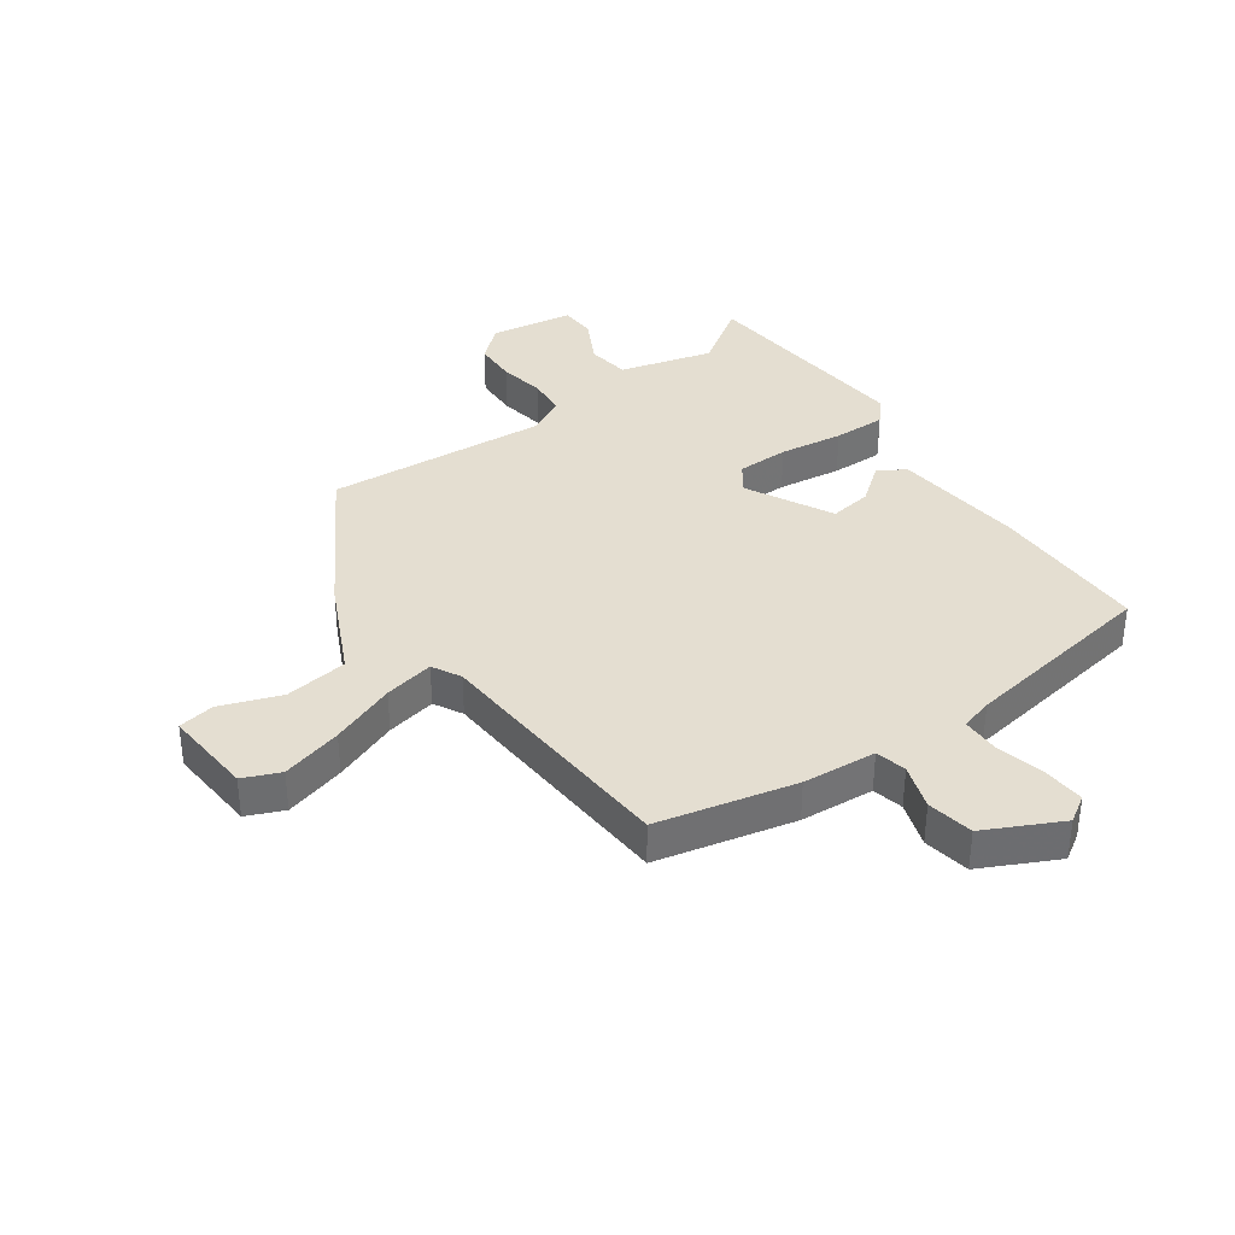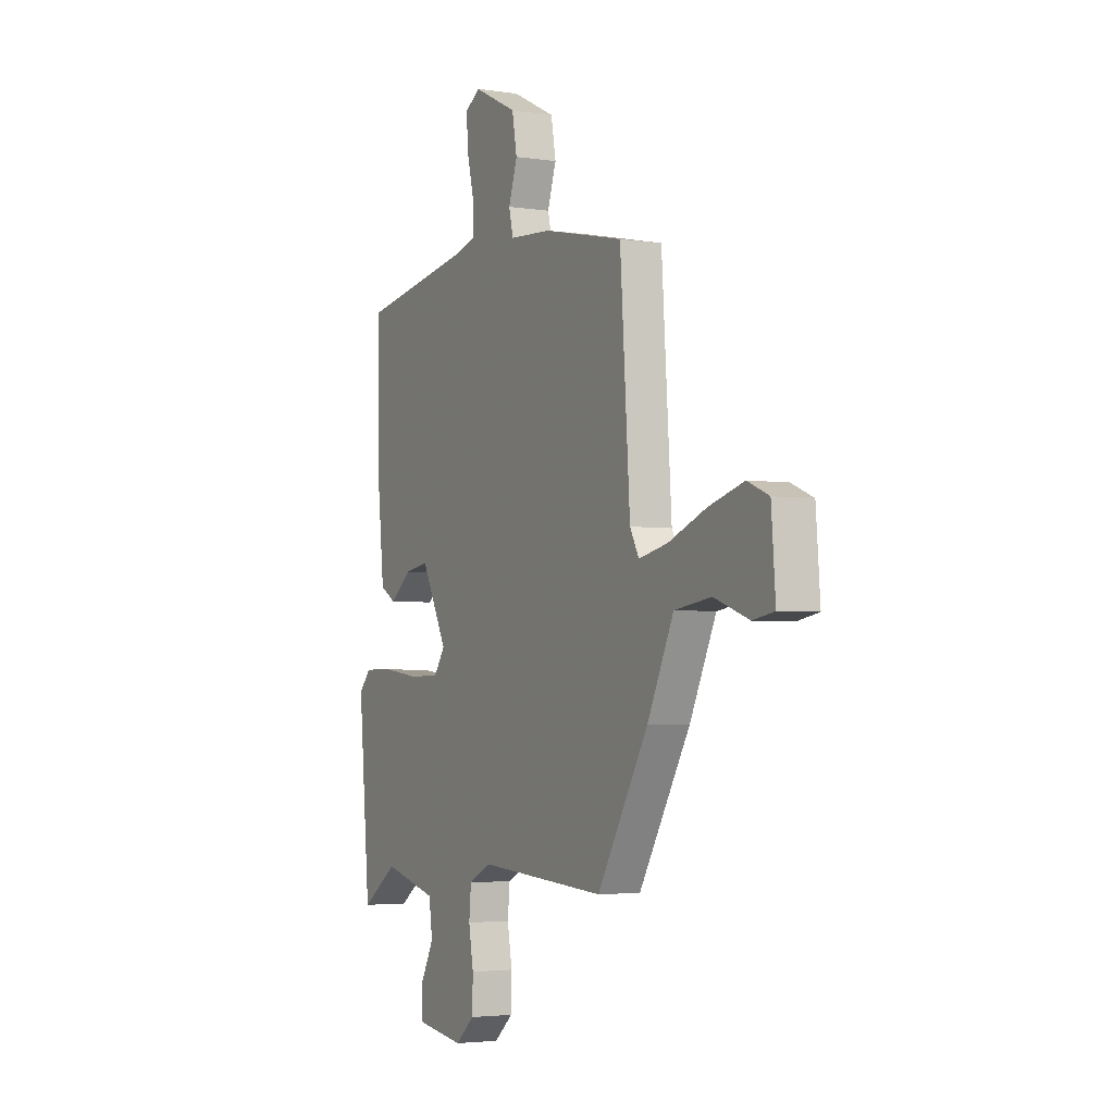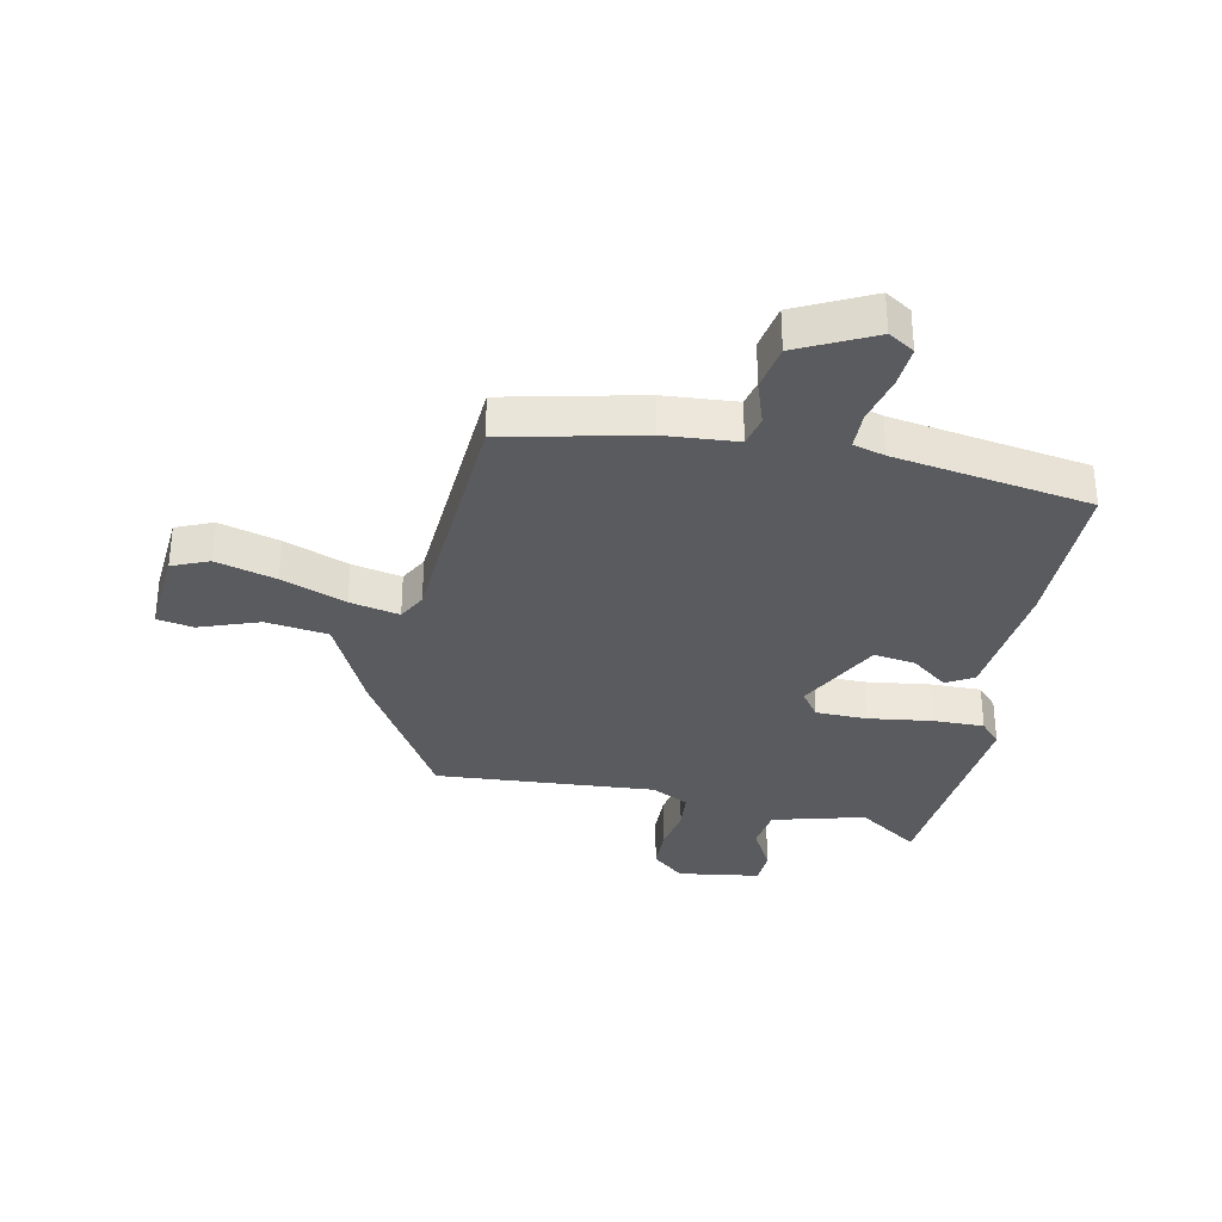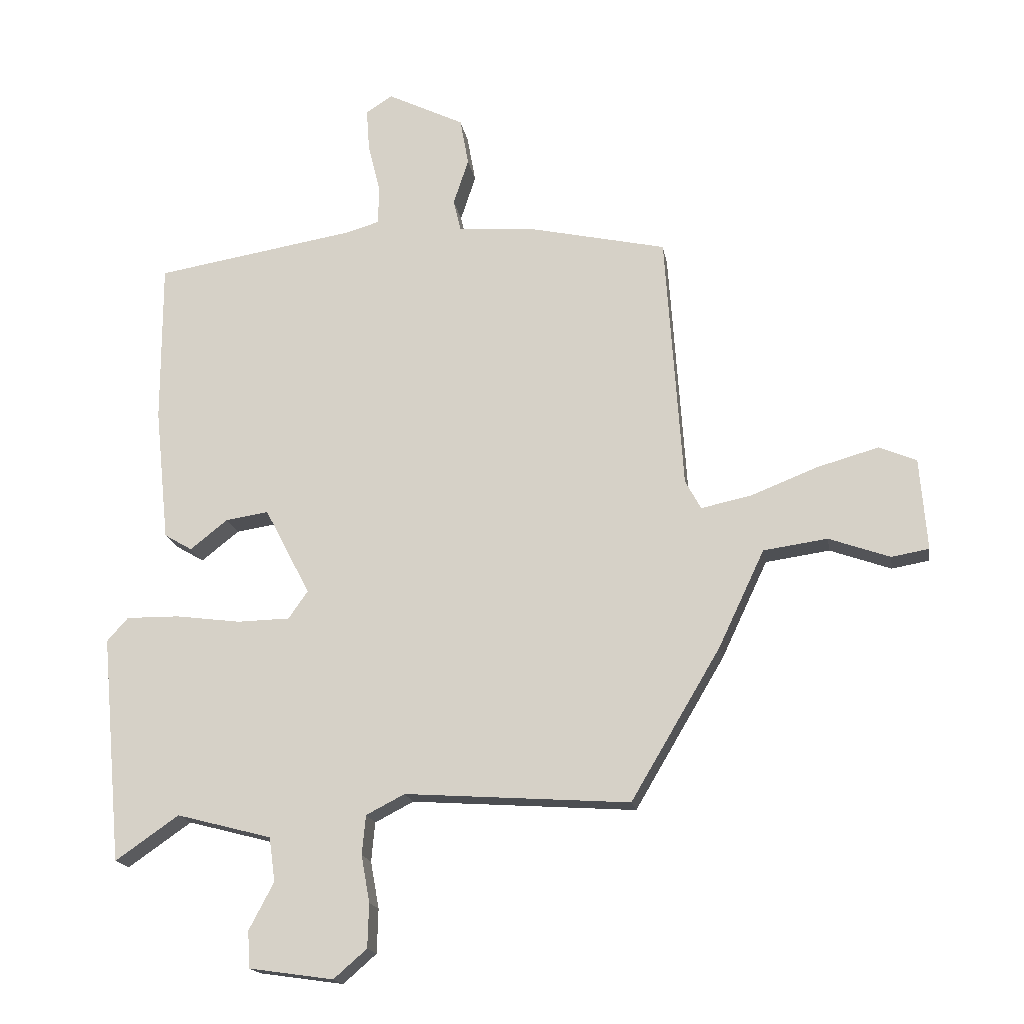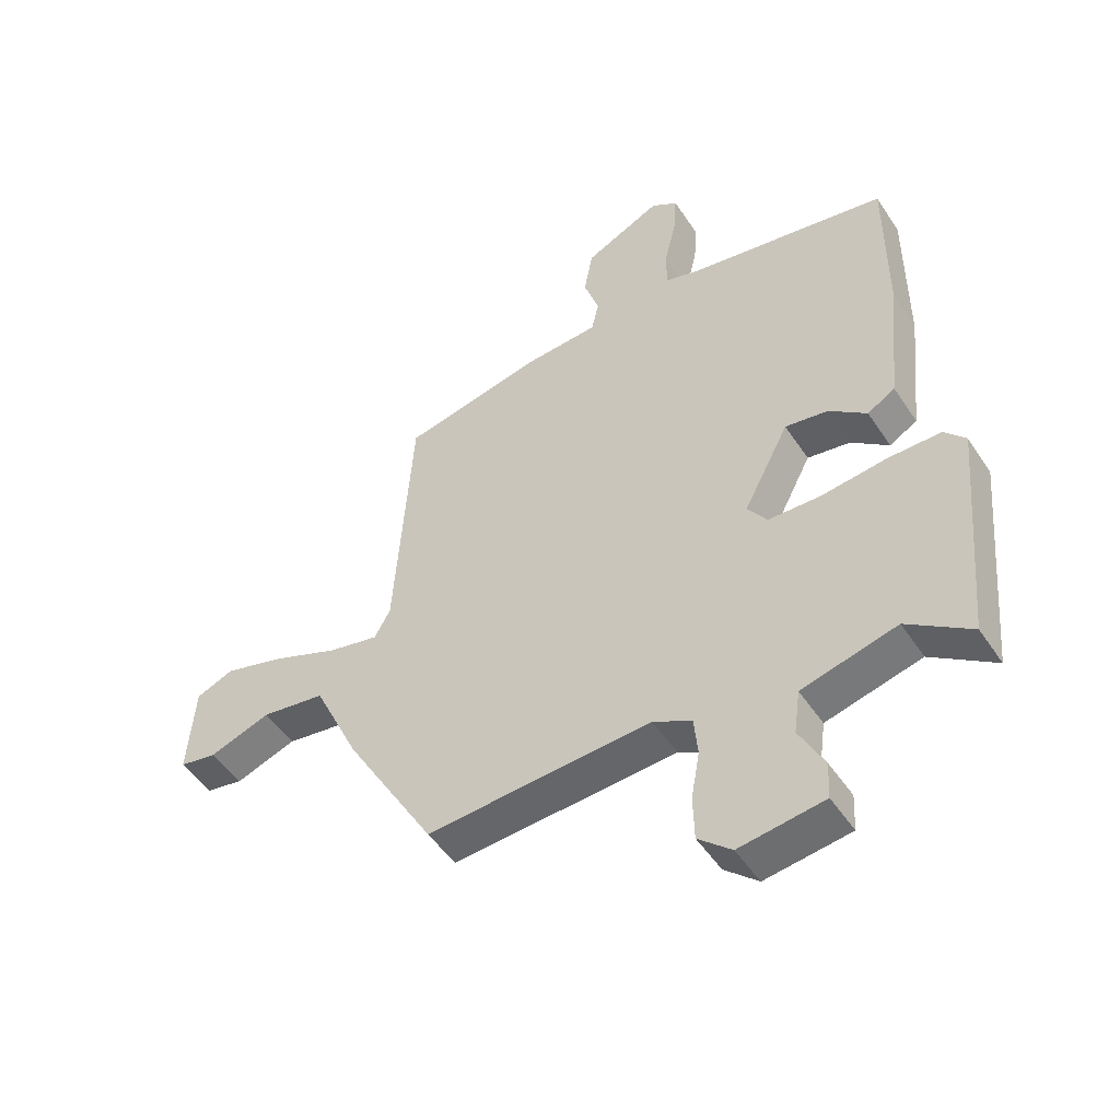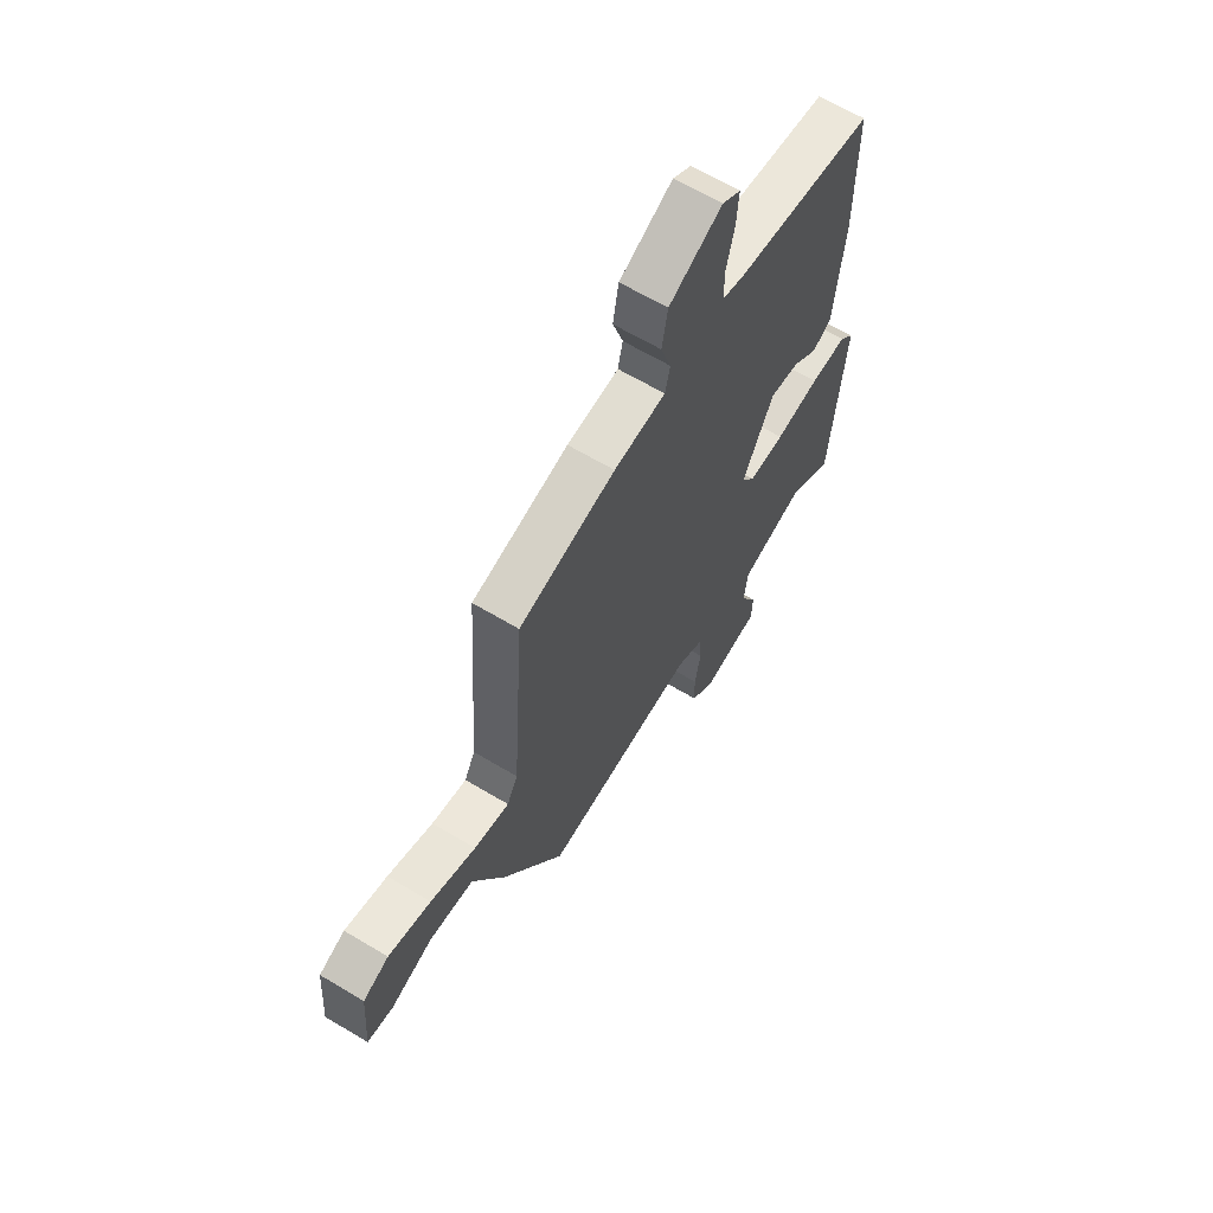
<metadata>
{"format":"obj","ext":"obj","renderer":"f3d","projection":"perspective","resolution":1024,"background":"white","views":[{"elev":36.4,"azim":-35.1,"up":"+Y"},{"elev":-3.4,"azim":-117.4,"up":"+Z"},{"elev":-32.9,"azim":-11.4,"up":"+Y"},{"elev":-17.3,"azim":-170.6,"up":"+Z"},{"elev":-49.4,"azim":32.2,"up":"+Z"},{"elev":64.4,"azim":-58.9,"up":"+Z"}]}
</metadata>
<code>
v 0.496 0.07 -0.554
v 0.391 0.07 -0.481
v 0.234 0.07 -0.522
v 0.224 0.07 -0.595
v 0.265 0.07 -0.673
v 0.262 0.07 -0.734
v 0.122 0.07 -0.754
v 0.067 0.07 -0.706
v 0.065 0.07 -0.633
v 0.079 0.07 -0.555
v 0.073 0.07 -0.49
v 0.009 0.07 -0.457
v -0.363 0.07 -0.482
v -0.511 0.07 -0.232
v -0.587 0.07 -0.071
v -0.693 0.07 -0.056
v -0.794 0.07 -0.092
v -0.856 0.07 -0.081
v -0.844 0.07 0.071
v -0.782 0.07 0.097
v -0.68 0.07 0.068
v -0.571 0.07 0.025
v -0.487 0.07 0.007
v -0.461 0.07 0.055
v -0.432 0.07 0.481
v -0.201 0.07 0.532
v -0.077 0.07 0.541
v -0.065 0.07 0.593
v -0.09 0.07 0.669
v -0.076 0.07 0.747
v 0.051 0.07 0.809
v 0.095 0.07 0.781
v 0.09 0.07 0.711
v 0.07 0.07 0.629
v 0.071 0.07 0.565
v 0.125 0.07 0.549
v 0.458 0.07 0.494
v 0.458 0.07 0.226
v 0.435 0.07 0.005
v 0.389 0.07 -0.022
v 0.327 0.07 0.027
v 0.256 0.07 0.038
v 0.181 0.07 -0.106
v 0.213 0.07 -0.152
v 0.3 0.07 -0.154
v 0.407 0.07 -0.14
v 0.495 0.07 -0.139
v 0.53 0.07 -0.178
v 0.496 0 -0.554
v 0.391 0 -0.481
v 0.234 0 -0.522
v 0.224 0 -0.595
v 0.265 0 -0.673
v 0.262 0 -0.734
v 0.122 0 -0.754
v 0.067 0 -0.706
v 0.065 0 -0.633
v 0.079 0 -0.555
v 0.073 0 -0.49
v 0.009 0 -0.457
v -0.363 0 -0.482
v -0.511 0 -0.232
v -0.587 0 -0.071
v -0.693 0 -0.056
v -0.794 0 -0.092
v -0.856 0 -0.081
v -0.844 0 0.071
v -0.782 0 0.097
v -0.68 0 0.068
v -0.571 0 0.025
v -0.487 0 0.007
v -0.461 0 0.055
v -0.432 0 0.481
v -0.201 0 0.532
v -0.077 0 0.541
v -0.065 0 0.593
v -0.09 0 0.669
v -0.076 0 0.747
v 0.051 0 0.809
v 0.095 0 0.781
v 0.09 0 0.711
v 0.07 0 0.629
v 0.071 0 0.565
v 0.125 0 0.549
v 0.458 0 0.494
v 0.458 0 0.226
v 0.435 0 0.005
v 0.389 0 -0.022
v 0.327 0 0.027
v 0.256 0 0.038
v 0.181 0 -0.106
v 0.213 0 -0.152
v 0.3 0 -0.154
v 0.407 0 -0.14
v 0.495 0 -0.139
v 0.53 0 -0.178
f 48 1 2
f 47 48 2
f 46 47 2
f 45 46 2
f 44 45 2 3
f 43 44 3 4
f 39 40 41
f 38 39 41
f 37 38 41
f 36 37 41
f 35 36 41 42
f 32 33 34
f 31 32 34
f 30 31 34
f 29 30 34
f 28 29 34
f 27 28 34 35
f 24 25 26 27
f 35 42 43
f 27 35 43
f 24 27 43
f 23 24 43
f 20 21 22
f 19 20 22
f 18 19 22
f 17 18 22
f 16 17 22
f 15 16 22 23
f 15 23 43
f 14 15 43
f 13 14 43
f 12 13 43
f 8 9 10
f 7 8 10
f 6 7 10
f 5 6 10
f 4 5 10
f 4 10 11
f 43 4 11
f 11 12 43
f 50 49 96
f 50 96 95
f 50 95 94
f 50 94 93
f 51 50 93 92
f 52 51 92 91
f 89 88 87
f 89 87 86
f 89 86 85
f 89 85 84
f 90 89 84 83
f 82 81 80
f 82 80 79
f 82 79 78
f 82 78 77
f 82 77 76
f 83 82 76 75
f 75 74 73 72
f 91 90 83
f 91 83 75
f 91 75 72
f 91 72 71
f 70 69 68
f 70 68 67
f 70 67 66
f 70 66 65
f 70 65 64
f 71 70 64 63
f 91 71 63
f 91 63 62
f 91 62 61
f 91 61 60
f 58 57 56
f 58 56 55
f 58 55 54
f 58 54 53
f 58 53 52
f 59 58 52
f 59 52 91
f 91 60 59
f 1 49 50 2
f 2 50 51 3
f 3 51 52 4
f 4 52 53 5
f 5 53 54 6
f 6 54 55 7
f 7 55 56 8
f 8 56 57 9
f 9 57 58 10
f 10 58 59 11
f 11 59 60 12
f 12 60 61 13
f 13 61 62 14
f 14 62 63 15
f 15 63 64 16
f 16 64 65 17
f 17 65 66 18
f 18 66 67 19
f 19 67 68 20
f 20 68 69 21
f 21 69 70 22
f 22 70 71 23
f 23 71 72 24
f 24 72 73 25
f 25 73 74 26
f 26 74 75 27
f 27 75 76 28
f 28 76 77 29
f 29 77 78 30
f 30 78 79 31
f 31 79 80 32
f 32 80 81 33
f 33 81 82 34
f 34 82 83 35
f 35 83 84 36
f 36 84 85 37
f 37 85 86 38
f 38 86 87 39
f 39 87 88 40
f 40 88 89 41
f 41 89 90 42
f 42 90 91 43
f 43 91 92 44
f 44 92 93 45
f 45 93 94 46
f 46 94 95 47
f 47 95 96 48
f 48 96 49 1

</code>
